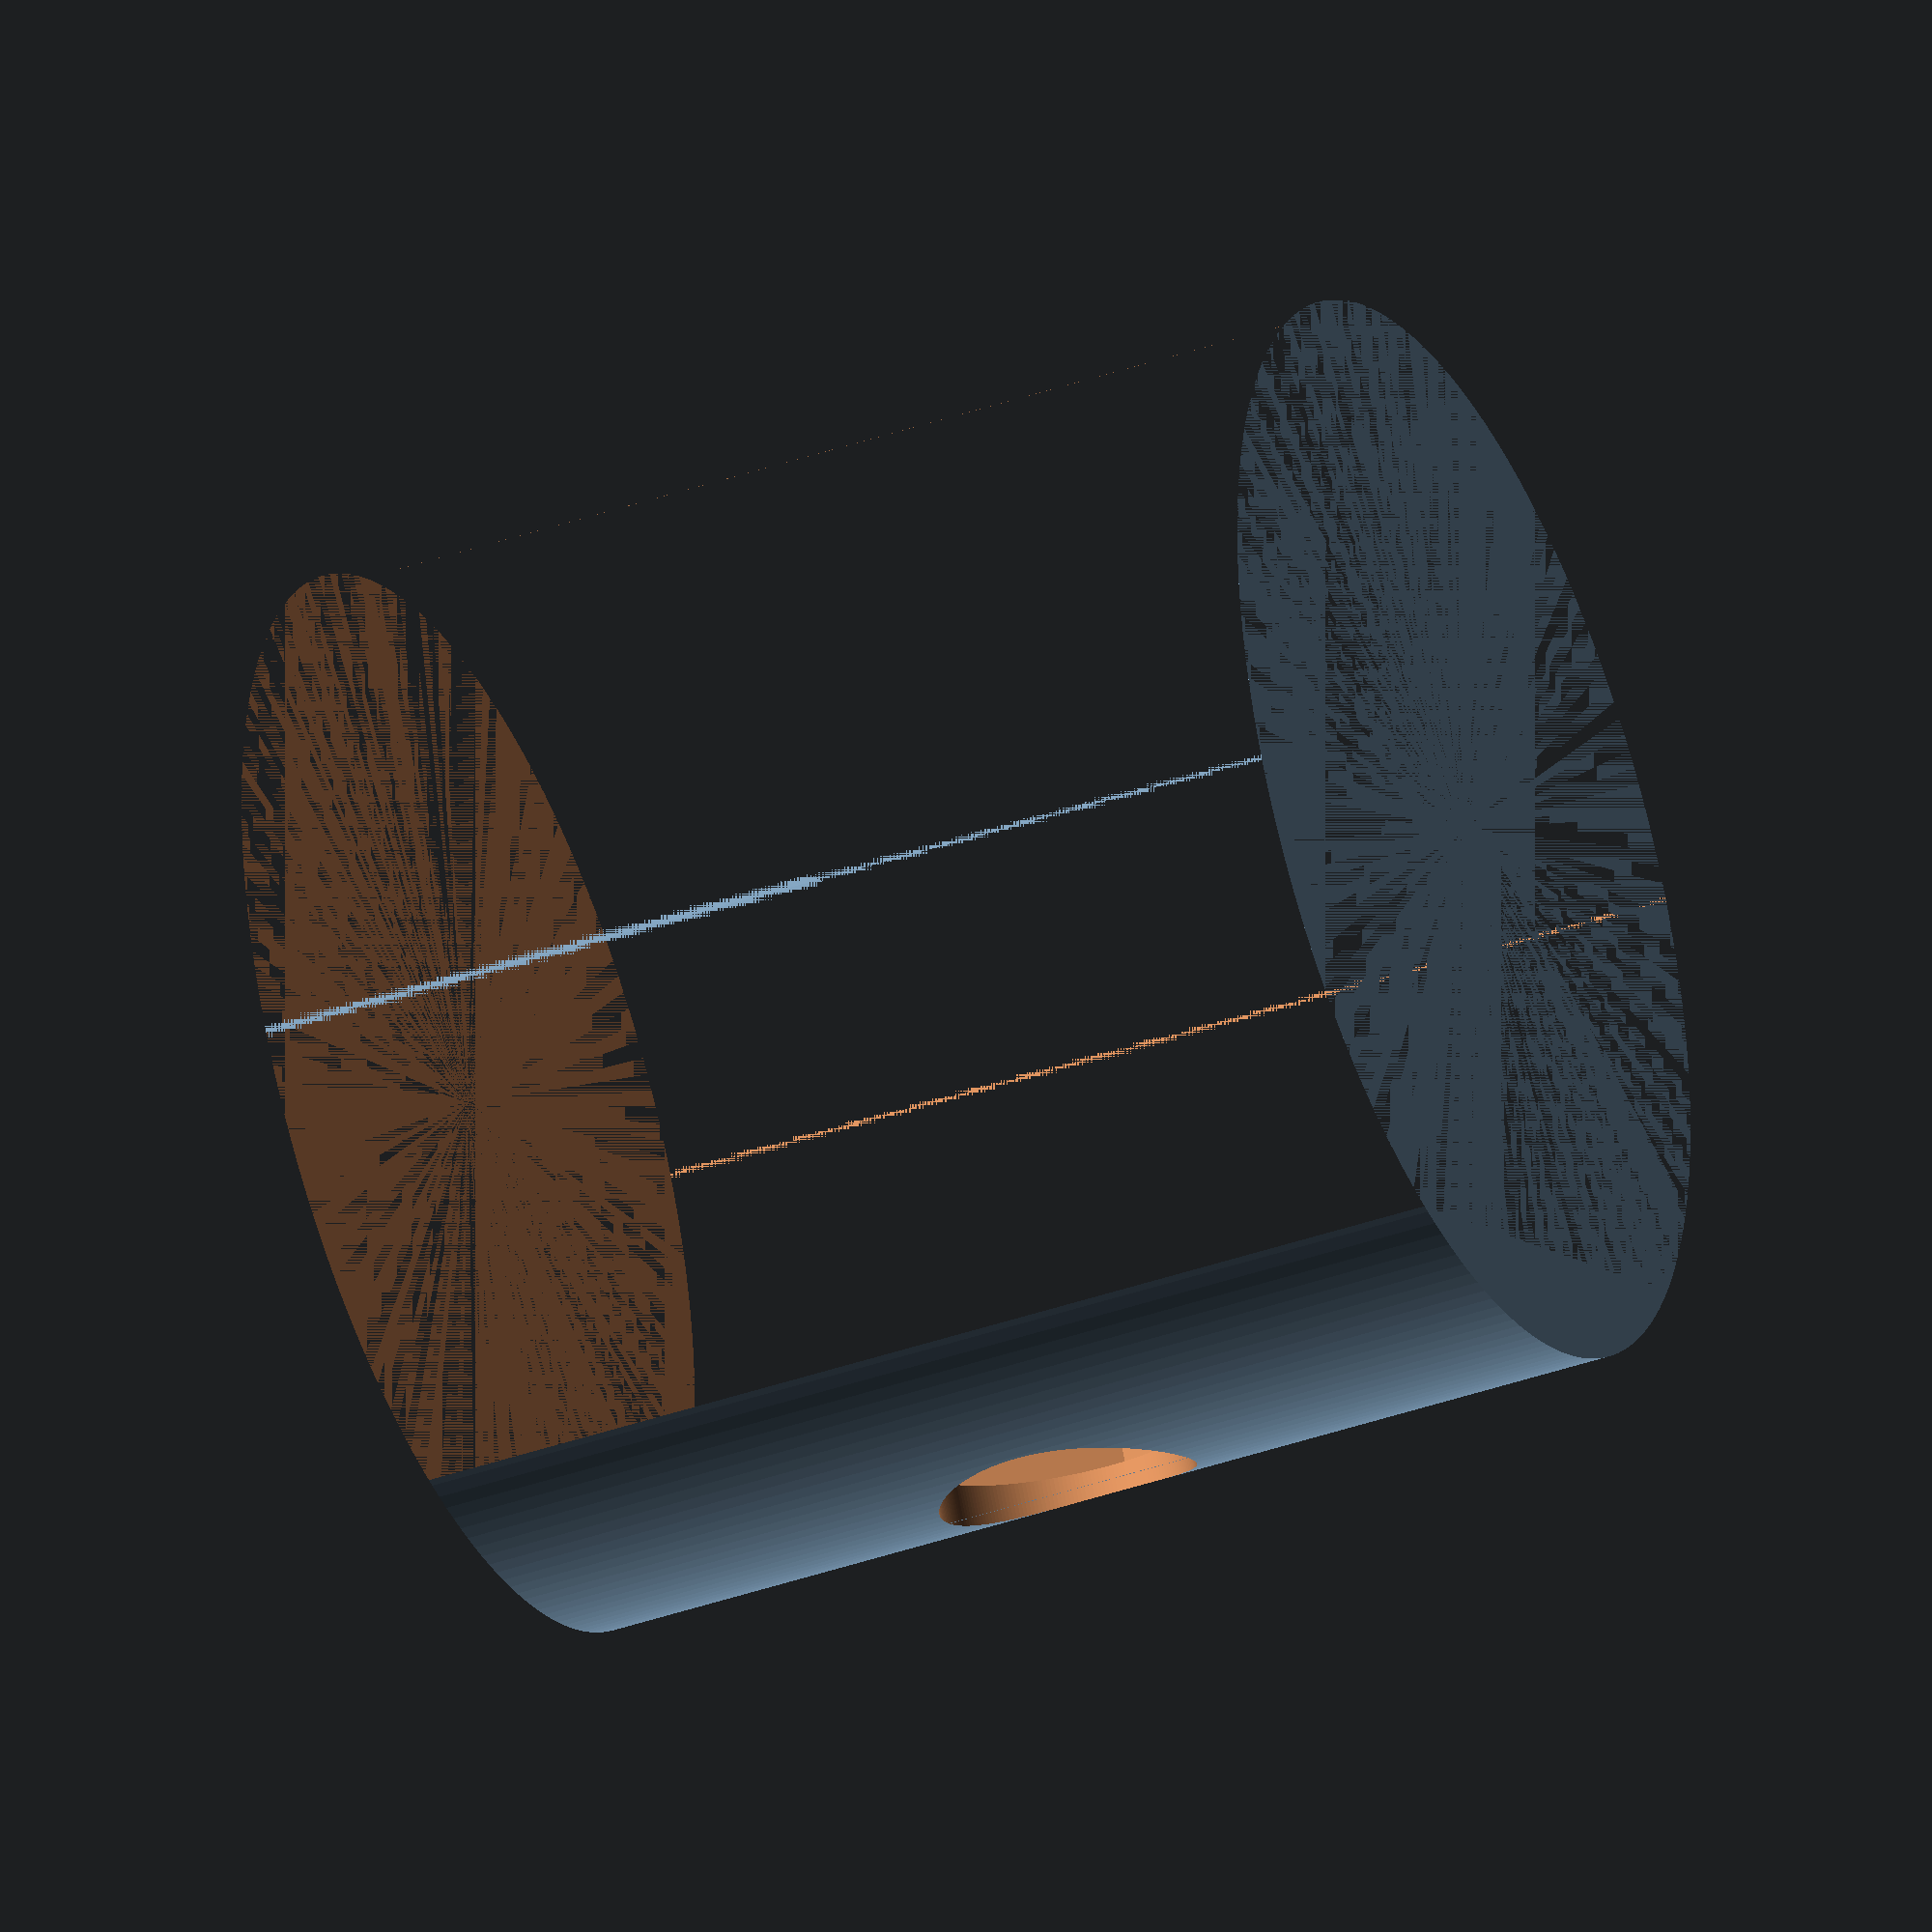
<openscad>
$fn = 200;

pipe_diameter = 50;
holder_length = 50;
holder_height = 5;

nut_diameter = 16.5;
nut_hole_height = 3;

pb_hole_diameter = 12;
top_oring_diameter = 14;
top_oring_depth = 1;

curve_radius = pipe_diameter/2;

difference(){
    
translate([0,0,-(curve_radius-holder_height)]) difference() {
    rotate([0 ,90, 0]) cylinder( r = curve_radius, h = holder_length);
    translate([0,-curve_radius,-curve_radius]) cube( size = [holder_length, pipe_diameter, pipe_diameter-holder_height]);
}

translate([holder_length/2,0,0]) {
    //nut holder
    rotate([0,0,30]) cylinder( r=nut_diameter/2, h = nut_hole_height, $fn=6);
    //main hole
    cylinder( r = pb_hole_diameter/2,h = holder_height);
    /*internal oring
    translate([0,0,holder_height-top_oring_depth])
    cylinder( r = top_oring_diameter/2,h = top_oring_depth);
    */
}
/*
    intersection() {
        difference() {
            translate([0,0,-(curve_radius-holder_height)]) 
                difference() {
                    rotate([0 ,90, 0]) cylinder( r = curve_radius, h = holder_length);
                    rotate([0 ,90, 0]) cylinder( r = curve_radius-top_oring_depth, h = holder_length);
                };
            }
        translate([holder_length/2,0,0]) 
            cylinder( r = top_oring_diameter/2,h = holder_height);
        }
*/
 }



</openscad>
<views>
elev=102.4 azim=157.9 roll=190.8 proj=o view=wireframe
</views>
